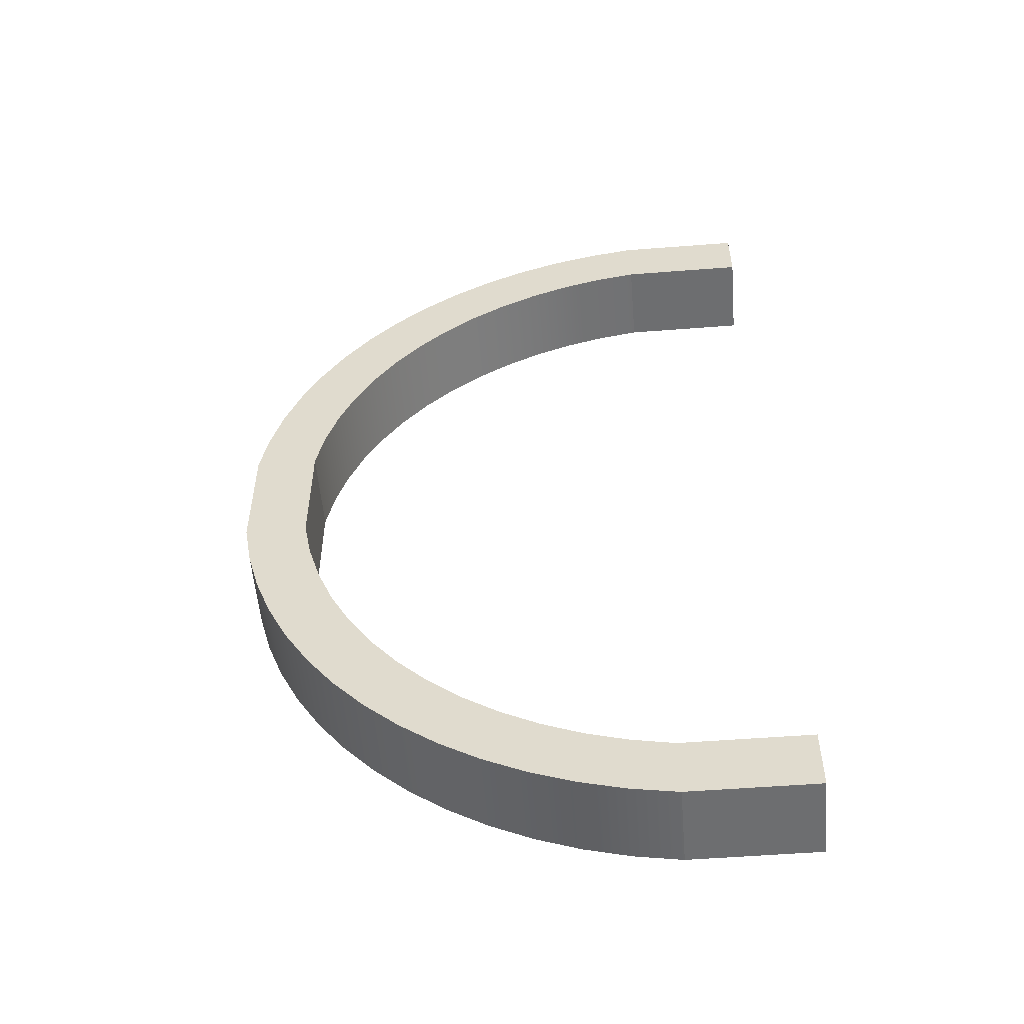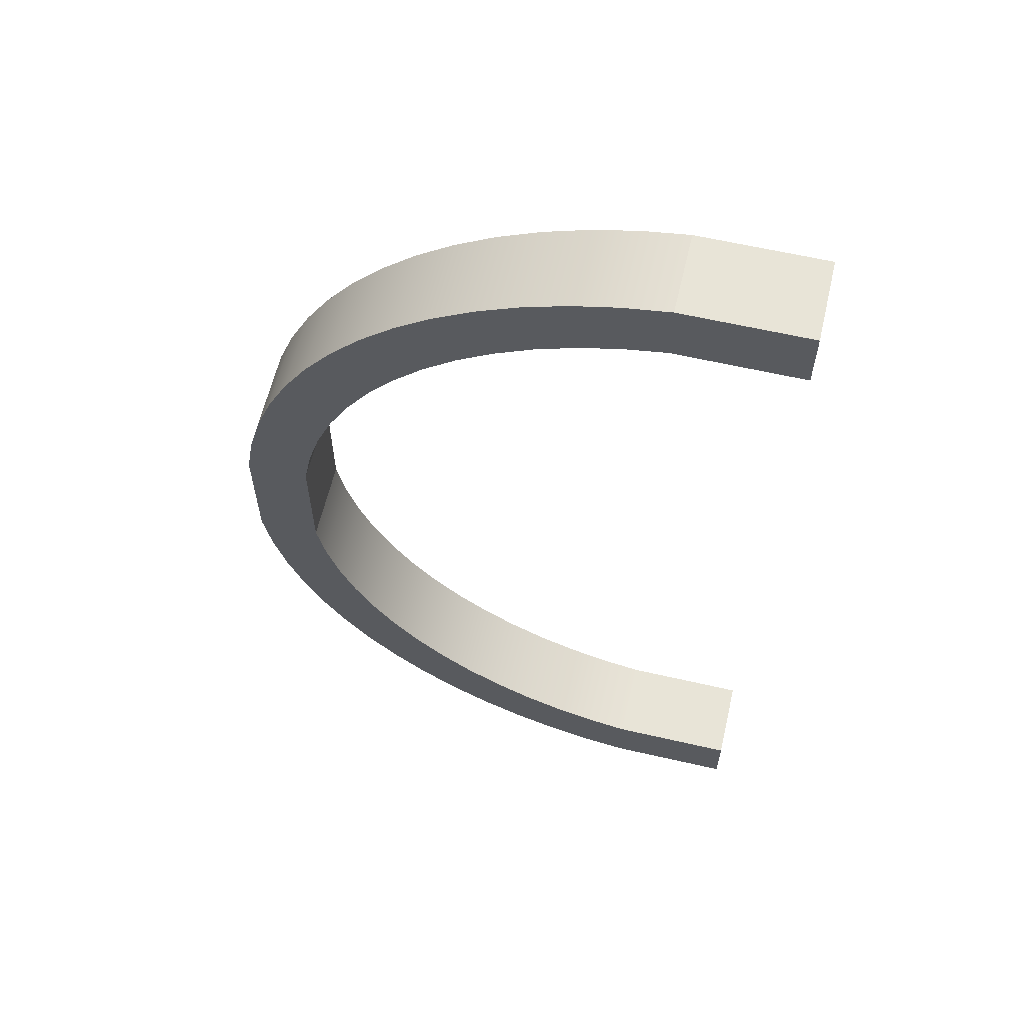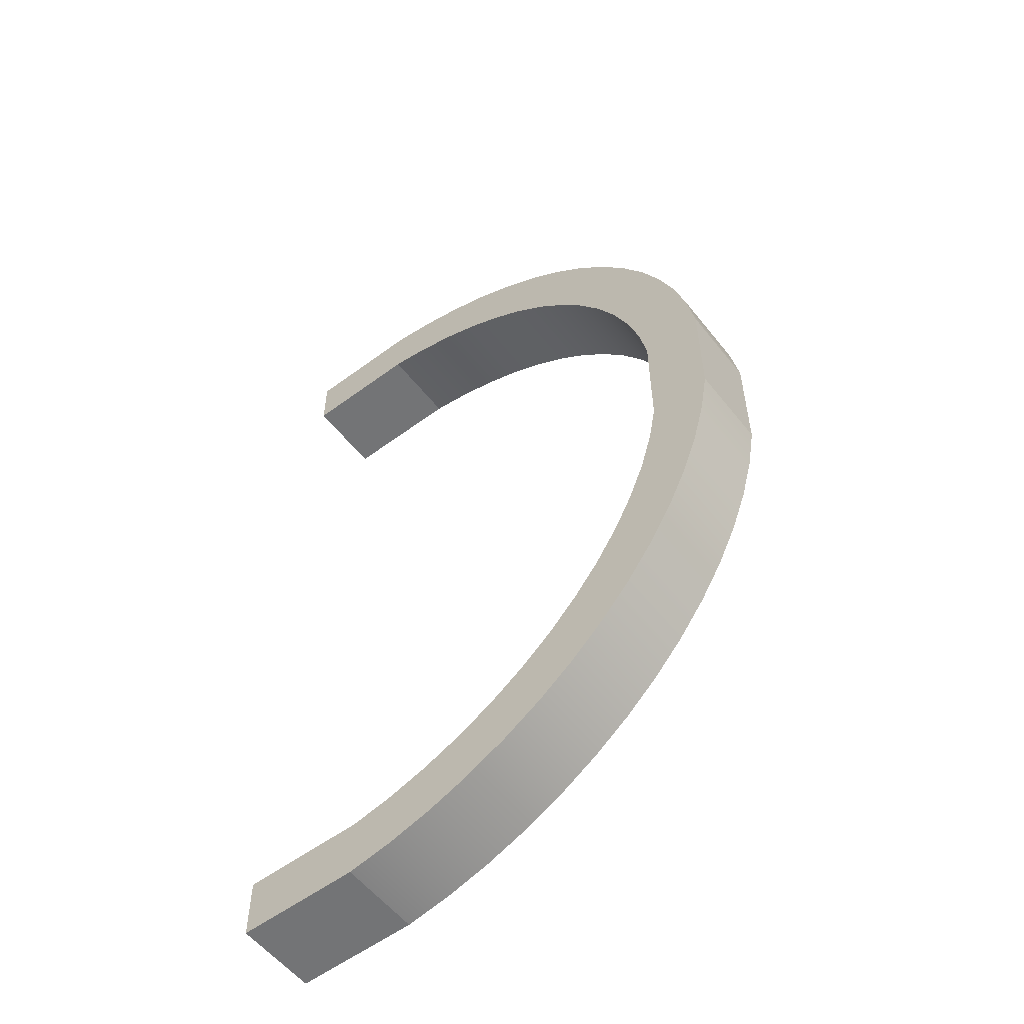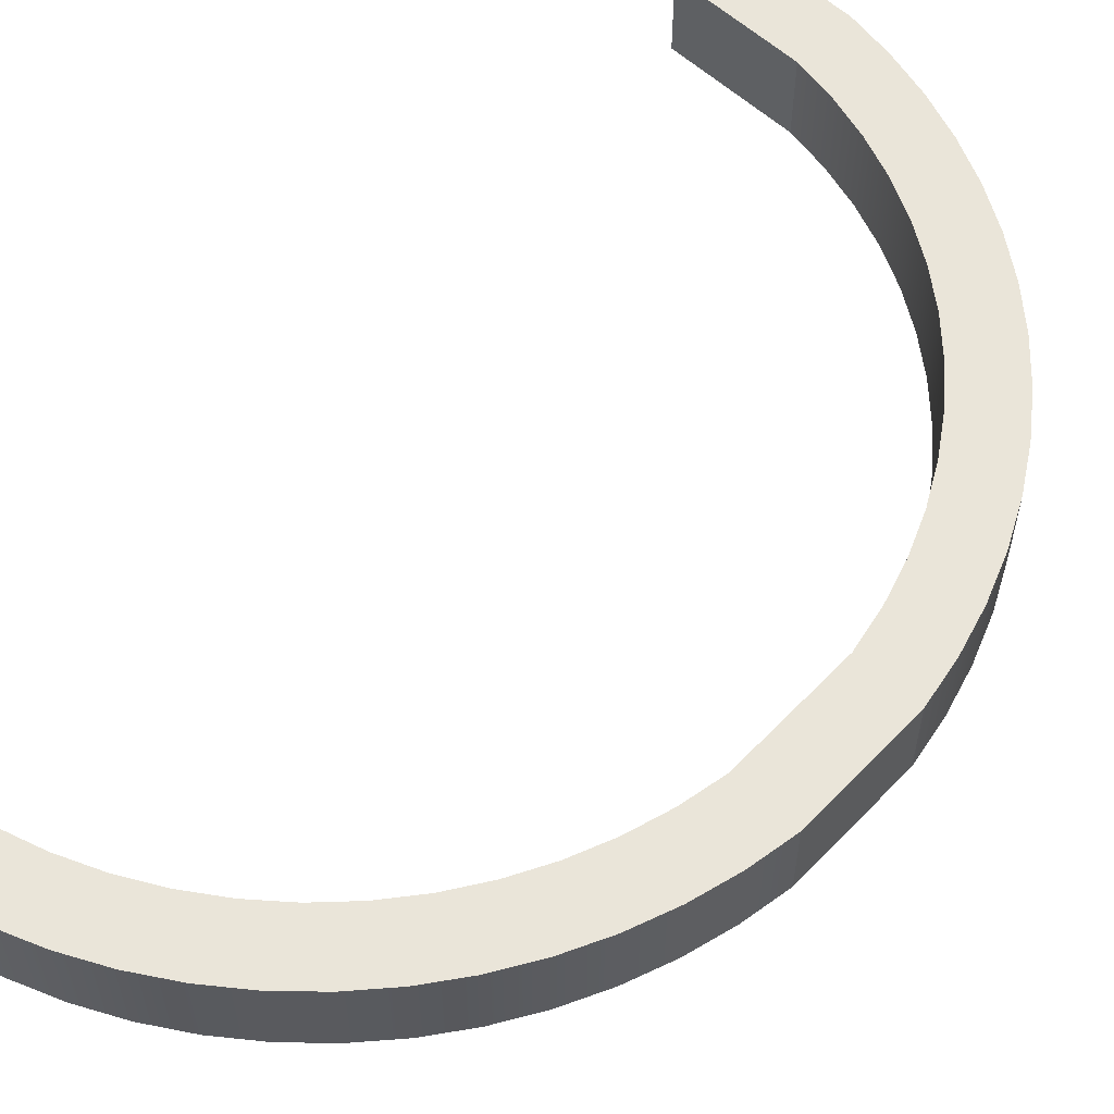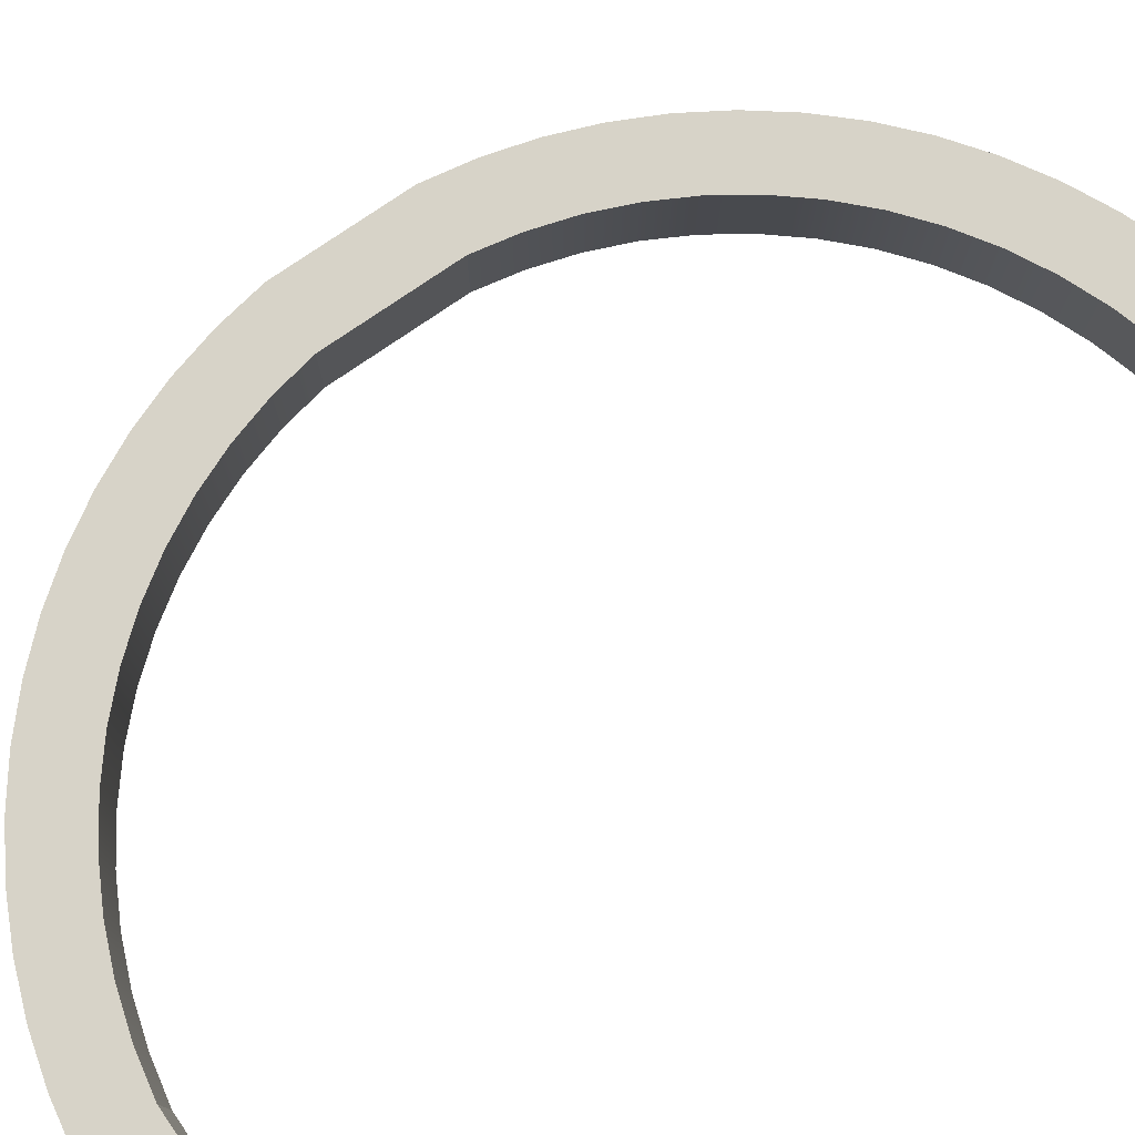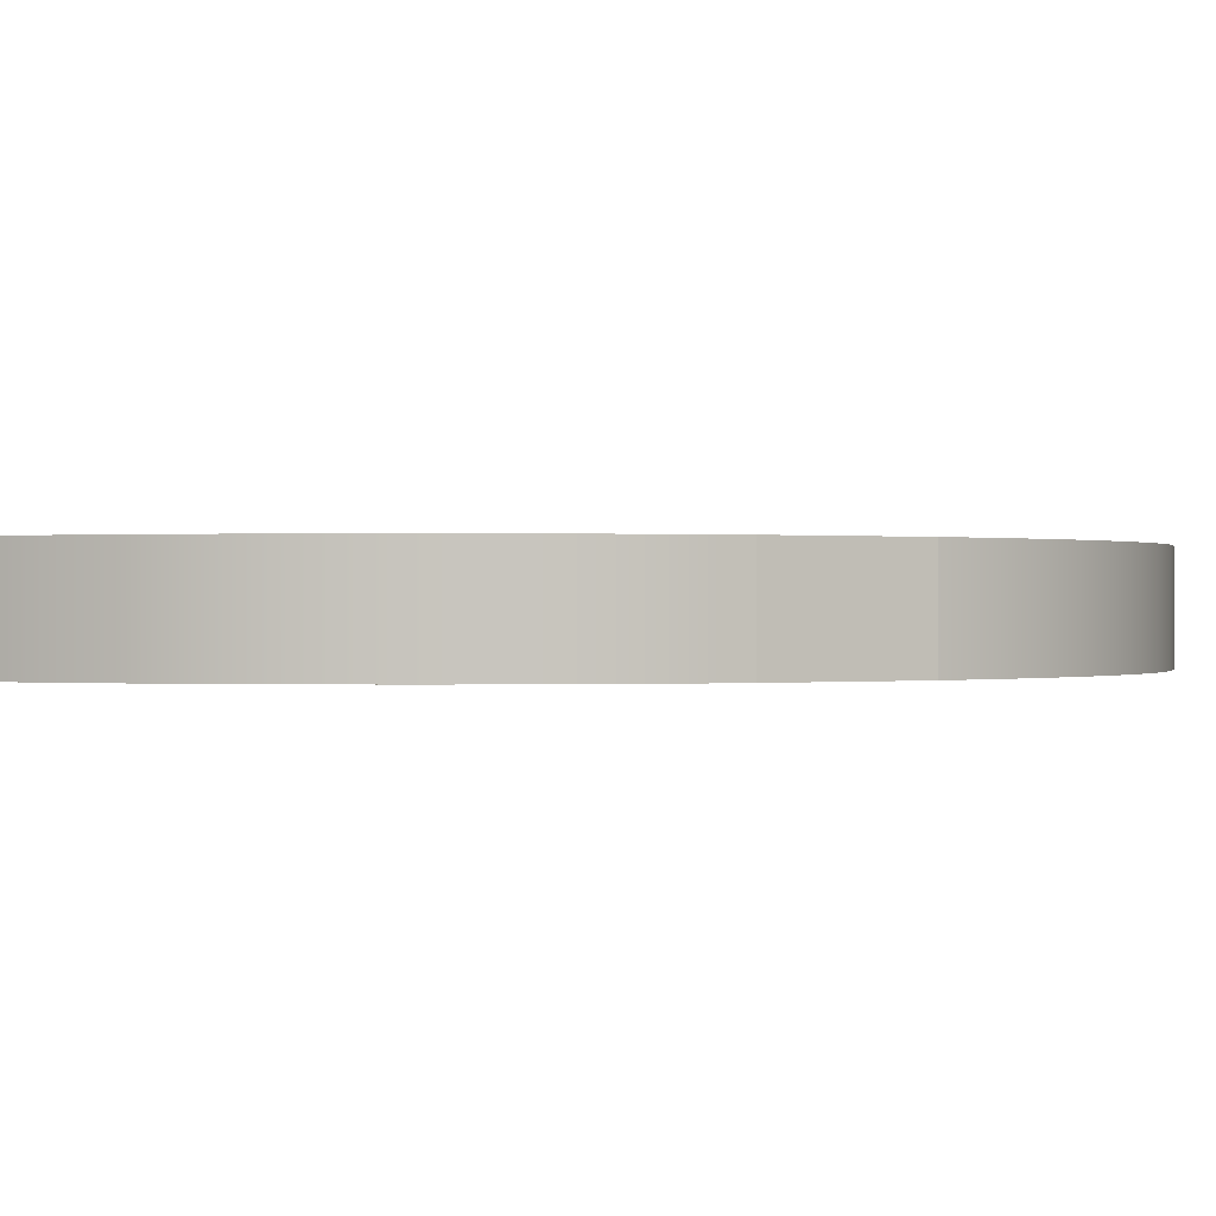
<metadata>
{"format":"obj","ext":"obj","renderer":"f3d","projection":"perspective","resolution":1024,"background":"white","views":[{"elev":-54.2,"azim":-175.3,"up":"+Z"},{"elev":61.3,"azim":-166.8,"up":"+Z"},{"elev":-56.2,"azim":37.8,"up":"+Z"},{"elev":58.5,"azim":43.2,"up":"+Y"},{"elev":77.1,"azim":-124.5,"up":"+Y"},{"elev":0.1,"azim":60.1,"up":"+Y"}]}
</metadata>
<code>
v 10.25 -1 1.5
v 10.25 -1 -1.5
v 10.05 -1 -2.5
v 9.758 -1 -3.477
v 9.369 -1 -4.419
v 8.889 -1 -5.319
v 8.323 -1 -6.167
v 7.677 -1 -6.956
v 6.956 -1 -7.677
v 6.167 -1 -8.323
v 5.319 -1 -8.889
v 4.419 -1 -9.369
v 3.477 -1 -9.758
v 2.5 -1 -10.05
v 1.5 -1 -10.25
v -1.5 -1 -10.25
v -1.5 -1 -11.75
v 1.5 -1 -11.75
v 2.597 -1 -11.56
v 3.671 -1 -11.26
v 4.712 -1 -10.87
v 5.712 -1 -10.38
v 6.662 -1 -9.795
v 7.552 -1 -9.126
v 8.376 -1 -8.376
v 9.126 -1 -7.552
v 9.795 -1 -6.662
v 10.38 -1 -5.712
v 10.87 -1 -4.712
v 11.26 -1 -3.671
v 11.56 -1 -2.597
v 11.75 -1 -1.5
v 11.75 -1 1.5
v 11.56 -1 2.597
v 11.26 -1 3.671
v 10.87 -1 4.712
v 10.38 -1 5.712
v 9.795 -1 6.662
v 9.126 -1 7.552
v 8.376 -1 8.376
v 7.552 -1 9.126
v 6.662 -1 9.795
v 5.712 -1 10.38
v 4.712 -1 10.87
v 3.671 -1 11.26
v 2.597 -1 11.56
v 1.5 -1 11.75
v -1.5 -1 11.75
v -1.5 -1 10.25
v 1.5 -1 10.25
v 2.5 -1 10.05
v 3.477 -1 9.758
v 4.419 -1 9.369
v 5.319 -1 8.889
v 6.167 -1 8.323
v 6.956 -1 7.677
v 7.677 -1 6.956
v 8.323 -1 6.167
v 8.889 -1 5.319
v 9.369 -1 4.419
v 9.758 -1 3.477
v 10.05 -1 2.5
v 10.25 -1 -1.5
v 10.25 1 -1.5
v 10.05 1 -2.5
v 9.758 1 -3.477
v 9.369 1 -4.419
v 8.889 1 -5.319
v 8.323 1 -6.167
v 7.677 1 -6.956
v 6.956 1 -7.677
v 6.167 1 -8.323
v 5.319 1 -8.889
v 4.419 1 -9.369
v 3.477 1 -9.758
v 2.5 1 -10.05
v 1.5 1 -10.25
v 1.5 -1 -10.25
v 2.5 -1 -10.05
v 3.477 -1 -9.758
v 4.419 -1 -9.369
v 5.319 -1 -8.889
v 6.167 -1 -8.323
v 6.956 -1 -7.677
v 7.677 -1 -6.956
v 8.323 -1 -6.167
v 8.889 -1 -5.319
v 9.369 -1 -4.419
v 9.758 -1 -3.477
v 10.05 -1 -2.5
v 1.5 -1 -10.25
v 1.5 1 -10.25
v -1.5 1 -10.25
v -1.5 -1 -10.25
v -1.5 -1 -10.25
v -1.5 1 -10.25
v -1.5 1 -11.75
v -1.5 -1 -11.75
v -1.5 -1 -11.75
v -1.5 1 -11.75
v 1.5 1 -11.75
v 1.5 -1 -11.75
v 1.5 -1 -11.75
v 1.5 1 -11.75
v 2.597 1 -11.56
v 3.671 1 -11.26
v 4.712 1 -10.87
v 5.712 1 -10.38
v 6.662 1 -9.795
v 7.552 1 -9.126
v 8.376 1 -8.376
v 9.126 1 -7.552
v 9.795 1 -6.662
v 10.38 1 -5.712
v 10.87 1 -4.712
v 11.26 1 -3.671
v 11.56 1 -2.597
v 11.75 1 -1.5
v 11.75 -1 -1.5
v 11.56 -1 -2.597
v 11.26 -1 -3.671
v 10.87 -1 -4.712
v 10.38 -1 -5.712
v 9.795 -1 -6.662
v 9.126 -1 -7.552
v 8.376 -1 -8.376
v 7.552 -1 -9.126
v 6.662 -1 -9.795
v 5.712 -1 -10.38
v 4.712 -1 -10.87
v 3.671 -1 -11.26
v 2.597 -1 -11.56
v 11.75 -1 -1.5
v 11.75 1 -1.5
v 11.75 1 1.5
v 11.75 -1 1.5
v 11.75 -1 1.5
v 11.75 1 1.5
v 11.56 1 2.597
v 11.26 1 3.671
v 10.87 1 4.712
v 10.38 1 5.712
v 9.795 1 6.662
v 9.126 1 7.552
v 8.376 1 8.376
v 7.552 1 9.126
v 6.662 1 9.795
v 5.712 1 10.38
v 4.712 1 10.87
v 3.671 1 11.26
v 2.597 1 11.56
v 1.5 1 11.75
v 1.5 -1 11.75
v 2.597 -1 11.56
v 3.671 -1 11.26
v 4.712 -1 10.87
v 5.712 -1 10.38
v 6.662 -1 9.795
v 7.552 -1 9.126
v 8.376 -1 8.376
v 9.126 -1 7.552
v 9.795 -1 6.662
v 10.38 -1 5.712
v 10.87 -1 4.712
v 11.26 -1 3.671
v 11.56 -1 2.597
v 1.5 -1 11.75
v 1.5 1 11.75
v -1.5 1 11.75
v -1.5 -1 11.75
v -1.5 -1 11.75
v -1.5 1 11.75
v -1.5 1 10.25
v -1.5 -1 10.25
v -1.5 -1 10.25
v -1.5 1 10.25
v 1.5 1 10.25
v 1.5 -1 10.25
v 1.5 -1 10.25
v 1.5 1 10.25
v 2.5 1 10.05
v 3.477 1 9.758
v 4.419 1 9.369
v 5.319 1 8.889
v 6.167 1 8.323
v 6.956 1 7.677
v 7.677 1 6.956
v 8.323 1 6.167
v 8.889 1 5.319
v 9.369 1 4.419
v 9.758 1 3.477
v 10.05 1 2.5
v 10.25 1 1.5
v 10.25 -1 1.5
v 10.05 -1 2.5
v 9.758 -1 3.477
v 9.369 -1 4.419
v 8.889 -1 5.319
v 8.323 -1 6.167
v 7.677 -1 6.956
v 6.956 -1 7.677
v 6.167 -1 8.323
v 5.319 -1 8.889
v 4.419 -1 9.369
v 3.477 -1 9.758
v 2.5 -1 10.05
v 10.25 -1 1.5
v 10.25 1 1.5
v 10.25 1 -1.5
v 10.25 -1 -1.5
v 10.25 1 -1.5
v 10.25 1 1.5
v 10.05 1 2.5
v 9.758 1 3.477
v 9.369 1 4.419
v 8.889 1 5.319
v 8.323 1 6.167
v 7.677 1 6.956
v 6.956 1 7.677
v 6.167 1 8.323
v 5.319 1 8.889
v 4.419 1 9.369
v 3.477 1 9.758
v 2.5 1 10.05
v 1.5 1 10.25
v -1.5 1 10.25
v -1.5 1 11.75
v 1.5 1 11.75
v 2.597 1 11.56
v 3.671 1 11.26
v 4.712 1 10.87
v 5.712 1 10.38
v 6.662 1 9.795
v 7.552 1 9.126
v 8.376 1 8.376
v 9.126 1 7.552
v 9.795 1 6.662
v 10.38 1 5.712
v 10.87 1 4.712
v 11.26 1 3.671
v 11.56 1 2.597
v 11.75 1 1.5
v 11.75 1 -1.5
v 11.56 1 -2.597
v 11.26 1 -3.671
v 10.87 1 -4.712
v 10.38 1 -5.712
v 9.795 1 -6.662
v 9.126 1 -7.552
v 8.376 1 -8.376
v 7.552 1 -9.126
v 6.662 1 -9.795
v 5.712 1 -10.38
v 4.712 1 -10.87
v 3.671 1 -11.26
v 2.597 1 -11.56
v 1.5 1 -11.75
v -1.5 1 -11.75
v -1.5 1 -10.25
v 1.5 1 -10.25
v 2.5 1 -10.05
v 3.477 1 -9.758
v 4.419 1 -9.369
v 5.319 1 -8.889
v 6.167 1 -8.323
v 6.956 1 -7.677
v 7.677 1 -6.956
v 8.323 1 -6.167
v 8.889 1 -5.319
v 9.369 1 -4.419
v 9.758 1 -3.477
v 10.05 1 -2.5
g 8f59f8e8-e2d5-11ea-b515-54bf646e7e1f
f 2 32 1
f 1 32 33
f 1 33 34
f 32 2 31
f 31 2 3
f 31 3 30
f 30 3 29
f 29 3 4
f 29 4 28
f 28 4 5
f 28 5 27
f 27 5 6
f 27 6 26
f 26 6 7
f 26 7 25
f 25 7 8
f 25 8 24
f 24 8 9
f 24 9 23
f 23 9 10
f 23 10 22
f 22 10 11
f 22 11 21
f 21 11 12
f 21 12 20
f 20 12 13
f 20 13 14
f 20 14 19
f 19 14 15
f 19 15 18
f 18 15 16
f 18 16 17
f 1 34 62
f 62 34 35
f 62 35 36
f 62 36 61
f 61 36 37
f 61 37 60
f 60 37 38
f 60 38 59
f 59 38 39
f 59 39 58
f 58 39 40
f 58 40 57
f 57 40 41
f 57 41 56
f 56 41 42
f 56 42 55
f 55 42 43
f 55 43 54
f 54 43 44
f 54 44 53
f 53 44 45
f 53 45 52
f 52 45 51
f 51 45 46
f 51 46 50
f 50 46 47
f 50 47 48
f 48 49 50
g 8f5a4736-e2d5-11ea-8749-54bf646e7e1f
f 63 64 90
f 90 64 65
f 90 65 89
f 89 65 66
f 89 66 88
f 88 66 67
f 88 67 87
f 87 67 68
f 87 68 86
f 86 68 69
f 86 69 85
f 85 69 70
f 85 70 84
f 84 70 71
f 84 71 83
f 83 71 72
f 83 72 82
f 82 72 73
f 82 73 81
f 81 73 74
f 81 74 80
f 80 74 75
f 80 75 79
f 79 75 76
f 79 76 78
f 78 76 77
g 8f5a959c-e2d5-11ea-a883-54bf646e7e1f
f 92 93 91
f 91 93 94
g 8f5ae3f0-e2d5-11ea-ace1-54bf646e7e1f
f 96 97 95
f 95 97 98
g 8f5b324a-e2d5-11ea-bdf2-54bf646e7e1f
f 100 101 99
f 99 101 102
g 8f5ba7c6-e2d5-11ea-a8c7-54bf646e7e1f
f 103 104 132
f 132 104 105
f 132 105 131
f 131 105 106
f 131 106 130
f 130 106 107
f 130 107 129
f 129 107 108
f 129 108 128
f 128 108 109
f 128 109 127
f 127 109 110
f 127 110 126
f 126 110 111
f 126 111 125
f 125 111 112
f 125 112 124
f 124 112 113
f 124 113 123
f 123 113 114
f 123 114 122
f 122 114 115
f 122 115 121
f 121 115 116
f 121 116 120
f 120 116 117
f 120 117 119
f 119 117 118
g 8f5bf628-e2d5-11ea-89b5-54bf646e7e1f
f 134 135 133
f 133 135 136
g 8f5c6b9e-e2d5-11ea-b8b9-54bf646e7e1f
f 137 138 166
f 166 138 139
f 166 139 165
f 165 139 140
f 165 140 164
f 164 140 141
f 164 141 163
f 163 141 142
f 163 142 162
f 162 142 143
f 162 143 161
f 161 143 144
f 161 144 160
f 160 144 145
f 160 145 159
f 159 145 146
f 159 146 158
f 158 146 147
f 158 147 157
f 157 147 148
f 157 148 156
f 156 148 149
f 156 149 155
f 155 149 150
f 155 150 154
f 154 150 151
f 154 151 153
f 153 151 152
g 8f5ce128-e2d5-11ea-9cb6-54bf646e7e1f
f 168 169 167
f 167 169 170
g 8f5d2f8a-e2d5-11ea-aae8-54bf646e7e1f
f 172 173 171
f 171 173 174
g 8f5da4fe-e2d5-11ea-8407-54bf646e7e1f
f 176 177 175
f 175 177 178
g 8f5e1a8a-e2d5-11ea-bb61-54bf646e7e1f
f 179 180 206
f 206 180 181
f 206 181 205
f 205 181 182
f 205 182 204
f 204 182 183
f 204 183 203
f 203 183 184
f 203 184 202
f 202 184 185
f 202 185 201
f 201 185 186
f 201 186 200
f 200 186 187
f 200 187 199
f 199 187 188
f 199 188 198
f 198 188 189
f 198 189 197
f 197 189 190
f 197 190 196
f 196 190 191
f 196 191 195
f 195 191 192
f 195 192 194
f 194 192 193
g 8f5f2cb0-e2d5-11ea-b043-54bf646e7e1f
f 208 209 207
f 207 209 210
g 8f5fa246-e2d5-11ea-9339-54bf646e7e1f
f 212 242 211
f 211 242 243
f 211 243 244
f 242 212 241
f 241 212 213
f 241 213 240
f 240 213 239
f 239 213 214
f 239 214 238
f 238 214 215
f 238 215 237
f 237 215 216
f 237 216 236
f 236 216 217
f 236 217 235
f 235 217 218
f 235 218 234
f 234 218 219
f 234 219 233
f 233 219 220
f 233 220 232
f 232 220 221
f 232 221 231
f 231 221 222
f 231 222 230
f 230 222 223
f 230 223 224
f 230 224 229
f 229 224 225
f 229 225 228
f 228 225 227
f 227 225 226
f 211 244 272
f 272 244 245
f 272 245 246
f 272 246 271
f 271 246 247
f 271 247 270
f 270 247 248
f 270 248 269
f 269 248 249
f 269 249 268
f 268 249 250
f 268 250 267
f 267 250 251
f 267 251 266
f 266 251 252
f 266 252 265
f 265 252 253
f 265 253 264
f 264 253 254
f 264 254 263
f 263 254 255
f 263 255 262
f 262 255 261
f 261 255 256
f 261 256 260
f 260 256 257
f 260 257 259
f 259 257 258

</code>
